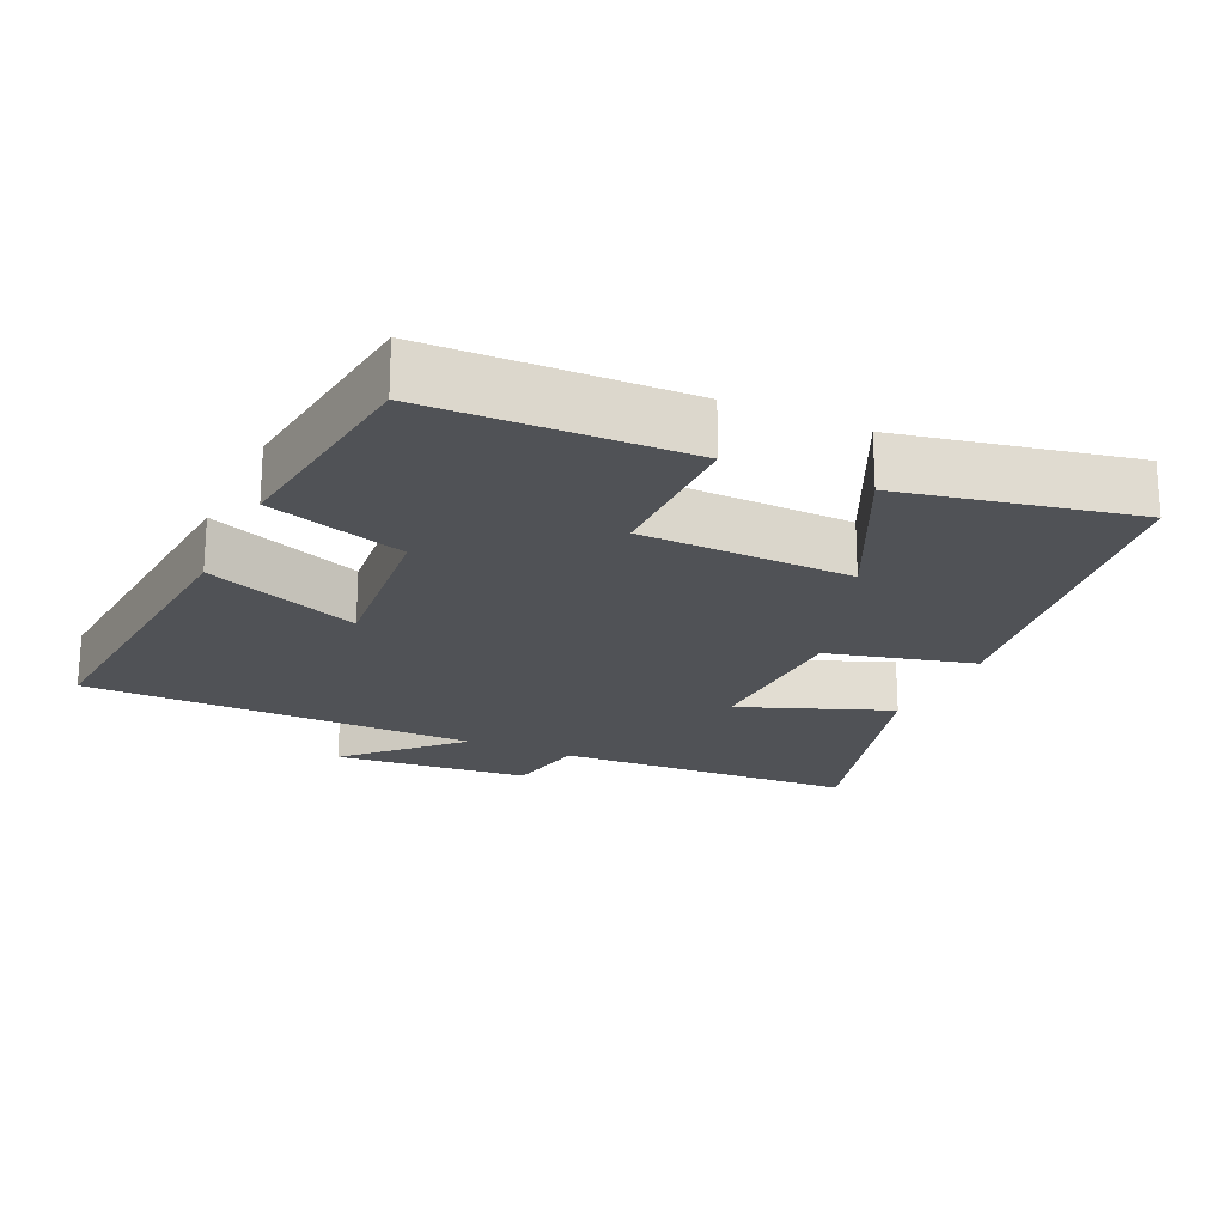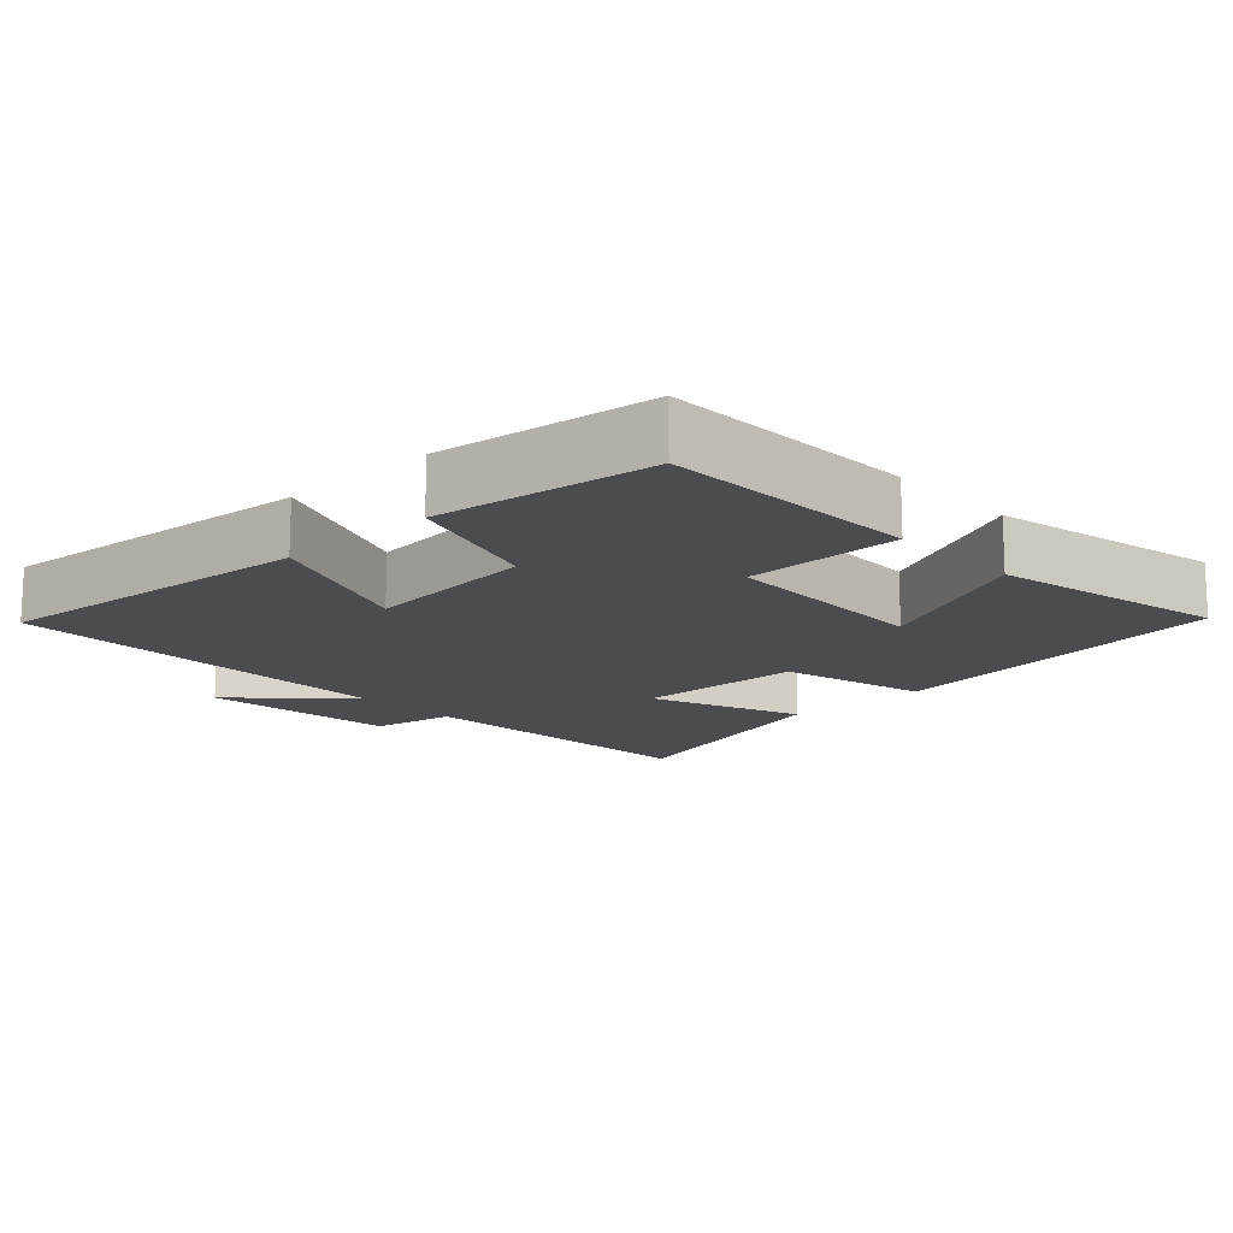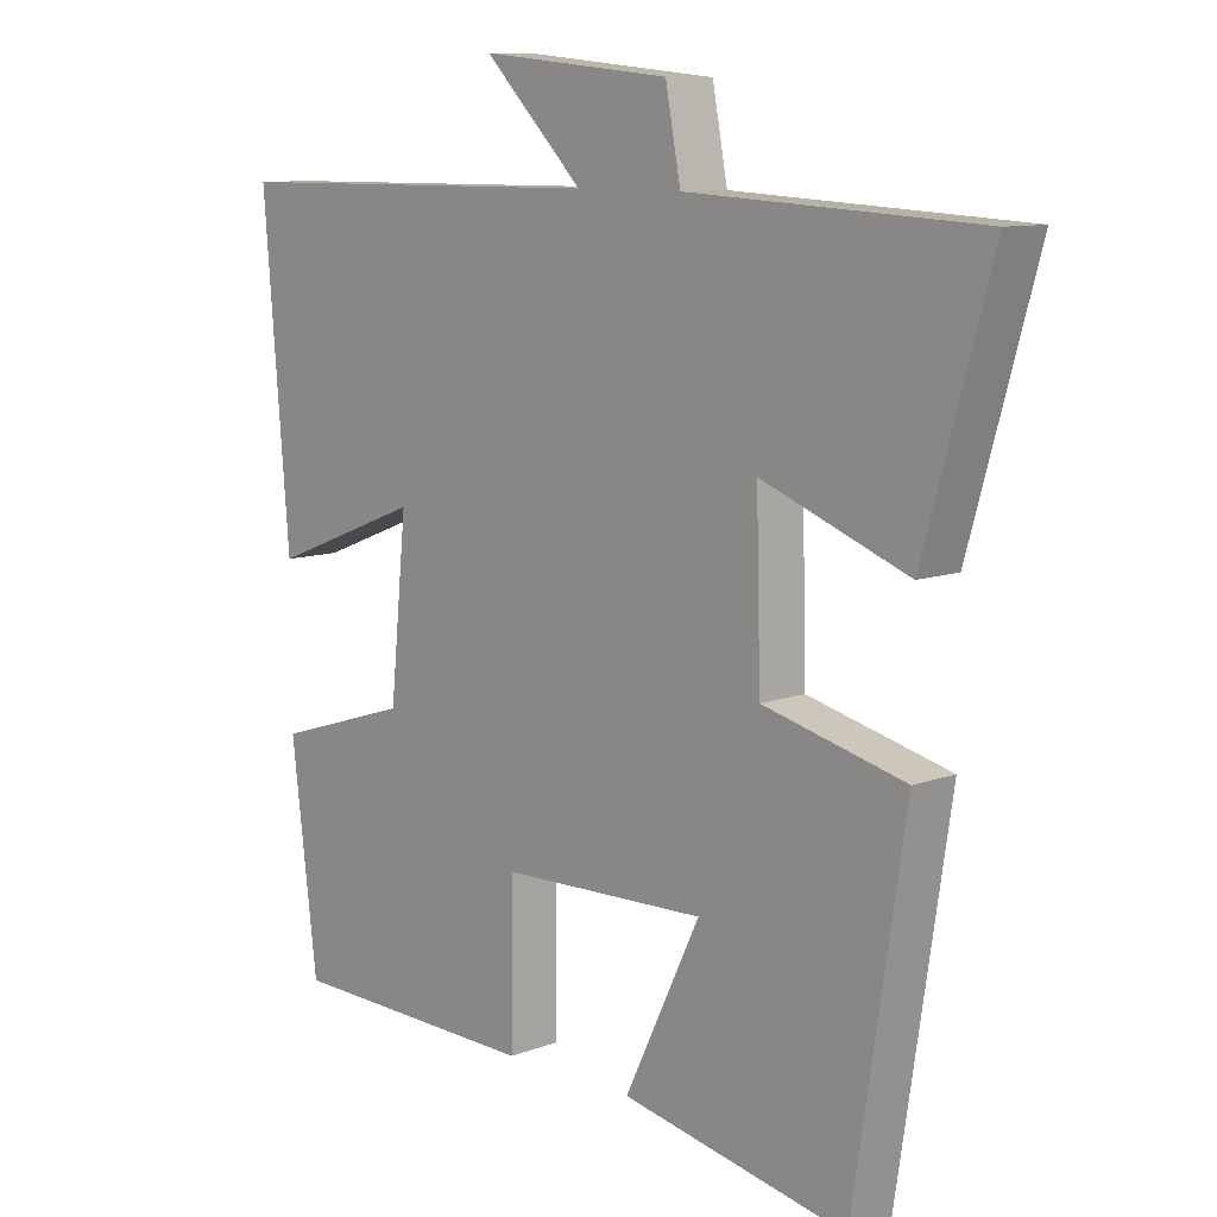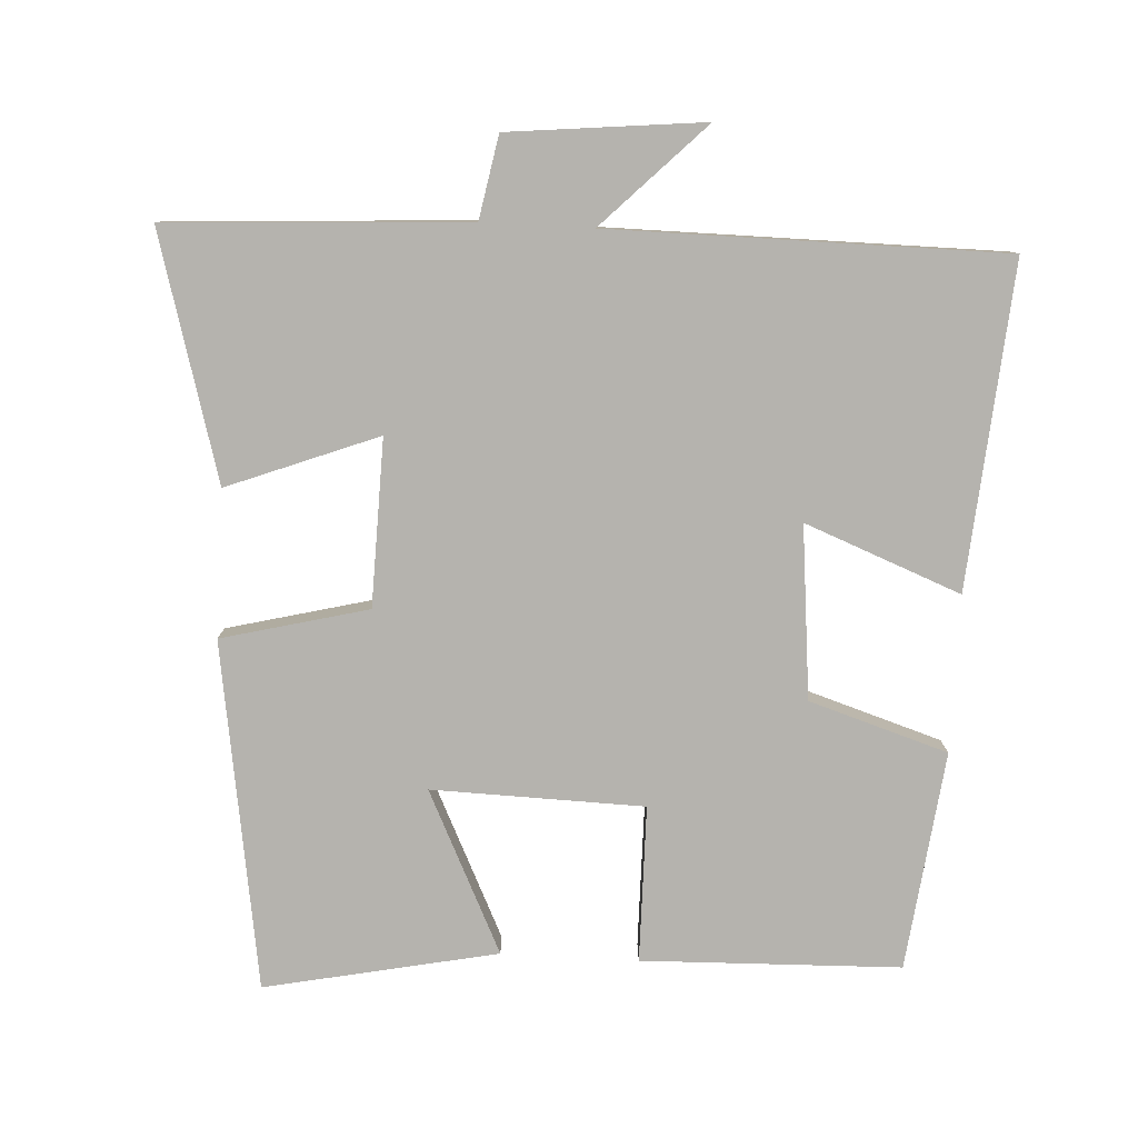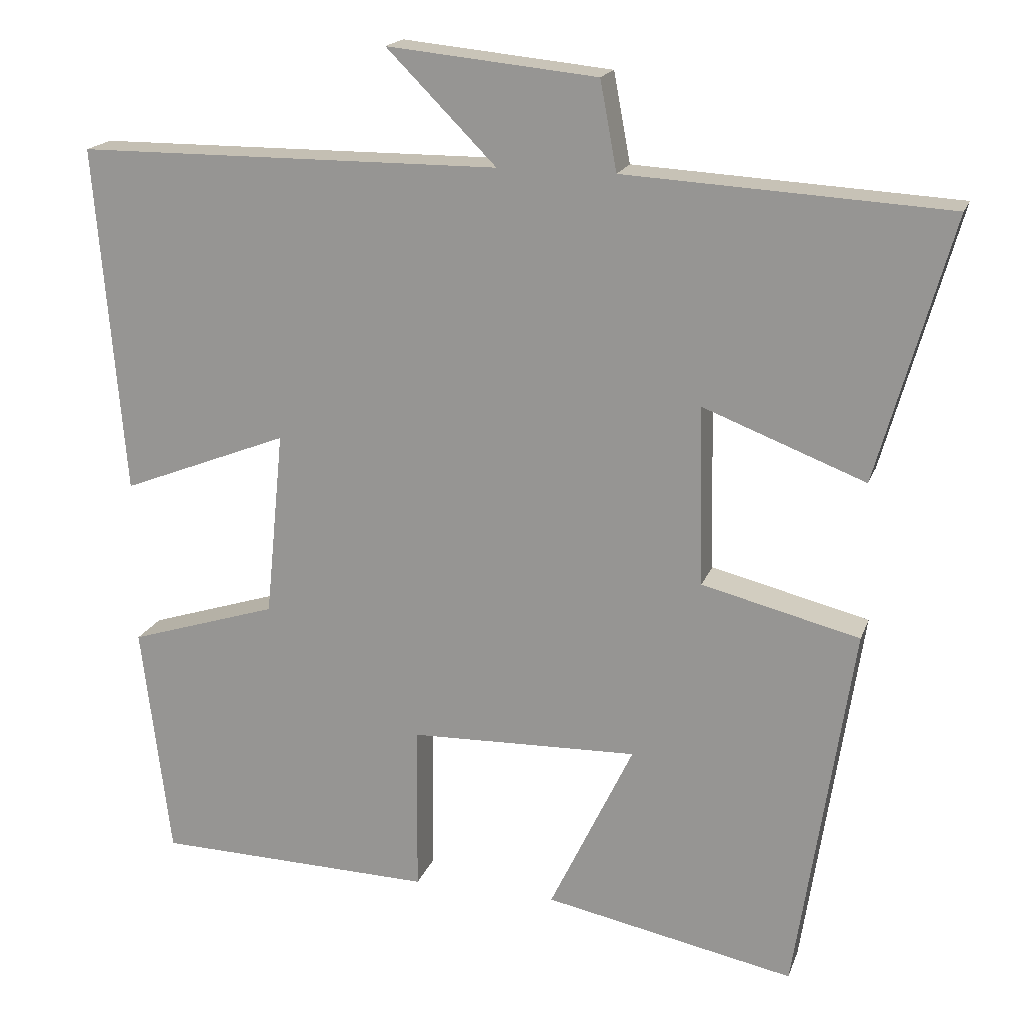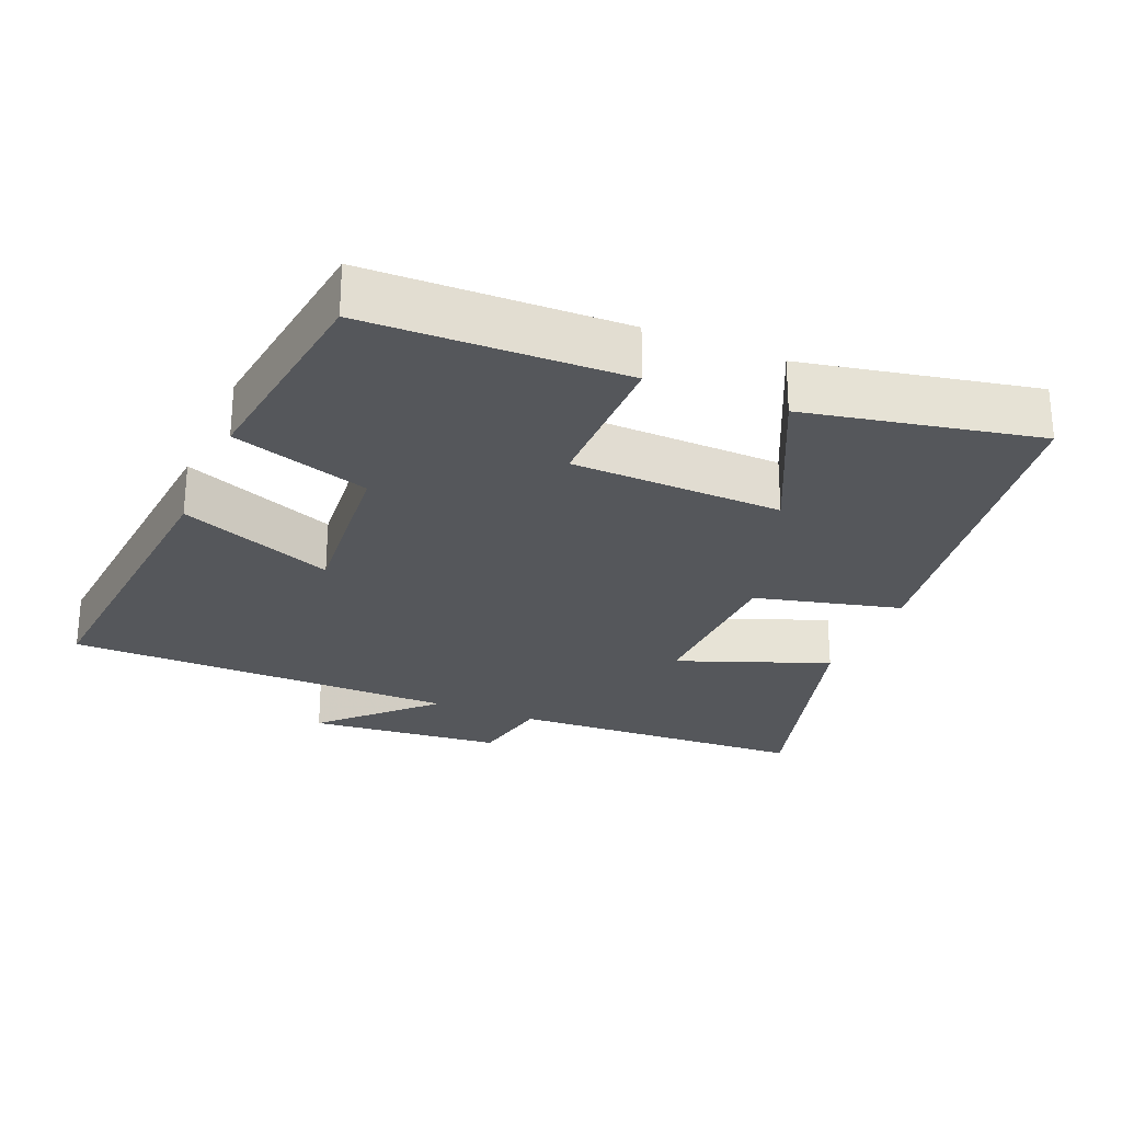
<metadata>
{"format":"obj","ext":"obj","renderer":"f3d","projection":"perspective","resolution":1024,"background":"white","views":[{"elev":-21.1,"azim":155.2,"up":"+Y"},{"elev":-14.8,"azim":133.0,"up":"+Y"},{"elev":9.8,"azim":-133.8,"up":"+Z"},{"elev":-79.9,"azim":-3.1,"up":"+Y"},{"elev":18.0,"azim":-163.8,"up":"+Z"},{"elev":-26.5,"azim":157.0,"up":"+Y"}]}
</metadata>
<code>
v -0.425 0.07 -0.567
v -0.5 0.07 -0.076
v -0.293 0.07 -0.024
v -0.287 0.07 0.212
v -0.5 0.07 0.13
v -0.598 0.07 0.476
v -0.174 0.07 0.5
v -0.152 0.07 0.617
v 0.124 0.07 0.645
v -0.02 0.07 0.5
v 0.538 0.07 0.497
v 0.5 0.07 0.039
v 0.28 0.07 0.125
v 0.304 0.07 -0.119
v 0.5 0.07 -0.181
v 0.462 0.07 -0.49
v 0.096 0.07 -0.5
v 0.094 0.07 -0.279
v -0.206 0.07 -0.271
v -0.096 0.07 -0.5
v -0.425 0 -0.567
v -0.5 0 -0.076
v -0.293 0 -0.024
v -0.287 0 0.212
v -0.5 0 0.13
v -0.598 0 0.476
v -0.174 0 0.5
v -0.152 0 0.617
v 0.124 0 0.645
v -0.02 0 0.5
v 0.538 0 0.497
v 0.5 0 0.039
v 0.28 0 0.125
v 0.304 0 -0.119
v 0.5 0 -0.181
v 0.462 0 -0.49
v 0.096 0 -0.5
v 0.094 0 -0.279
v -0.206 0 -0.271
v -0.096 0 -0.5
f 19 20 1 2
f 18 19 2 3
f 15 16 17 18
f 14 15 18 3
f 13 14 3 4
f 10 11 12 13
f 10 13 4
f 7 8 9 10
f 6 7 10
f 4 5 6 10
f 22 21 40 39
f 23 22 39 38
f 38 37 36 35
f 23 38 35 34
f 24 23 34 33
f 33 32 31 30
f 24 33 30
f 30 29 28 27
f 30 27 26
f 30 26 25 24
f 1 21 22 2
f 2 22 23 3
f 3 23 24 4
f 4 24 25 5
f 5 25 26 6
f 6 26 27 7
f 7 27 28 8
f 8 28 29 9
f 9 29 30 10
f 10 30 31 11
f 11 31 32 12
f 12 32 33 13
f 13 33 34 14
f 14 34 35 15
f 15 35 36 16
f 16 36 37 17
f 17 37 38 18
f 18 38 39 19
f 19 39 40 20
f 20 40 21 1

</code>
